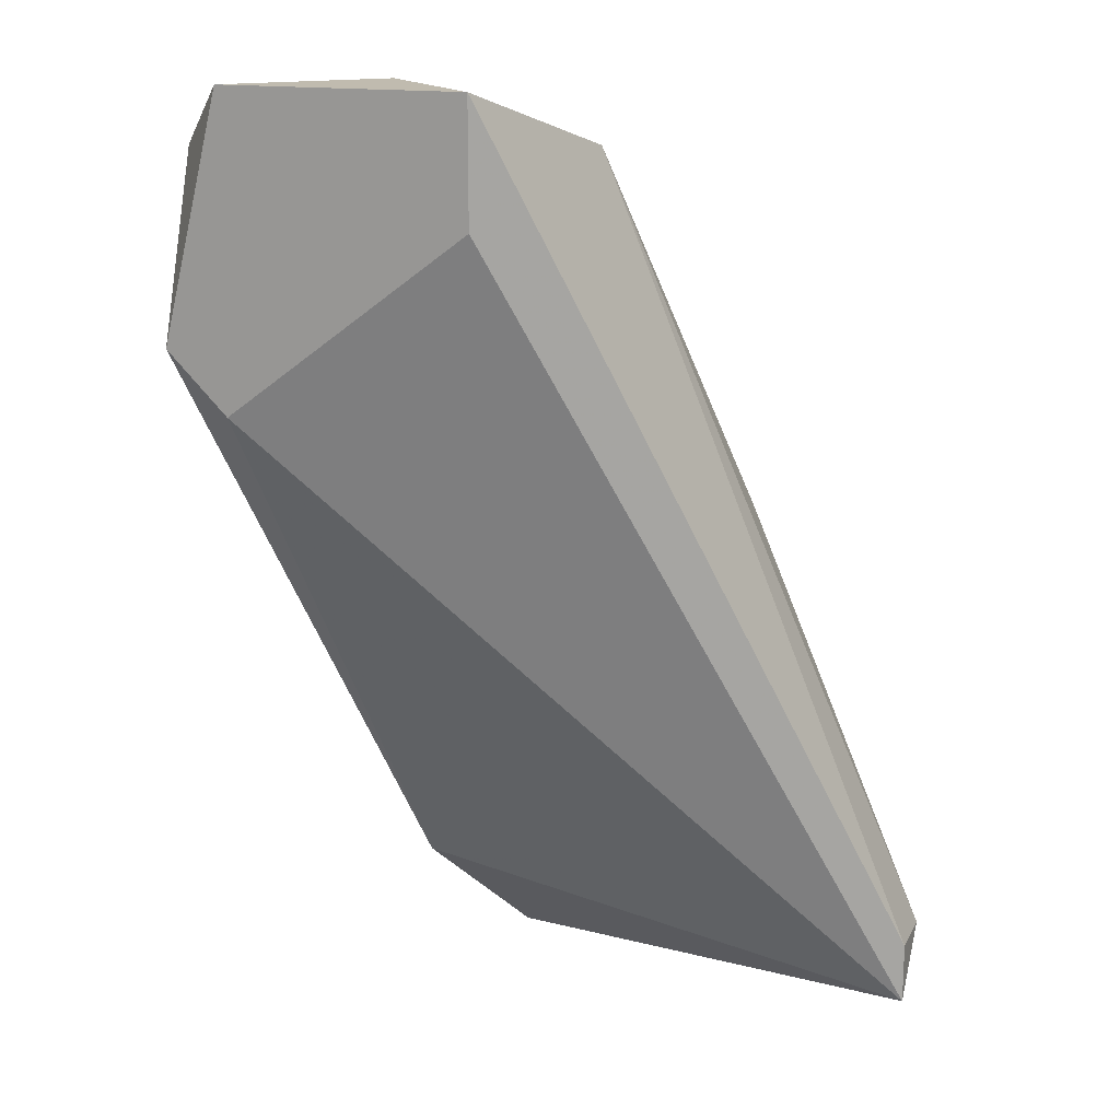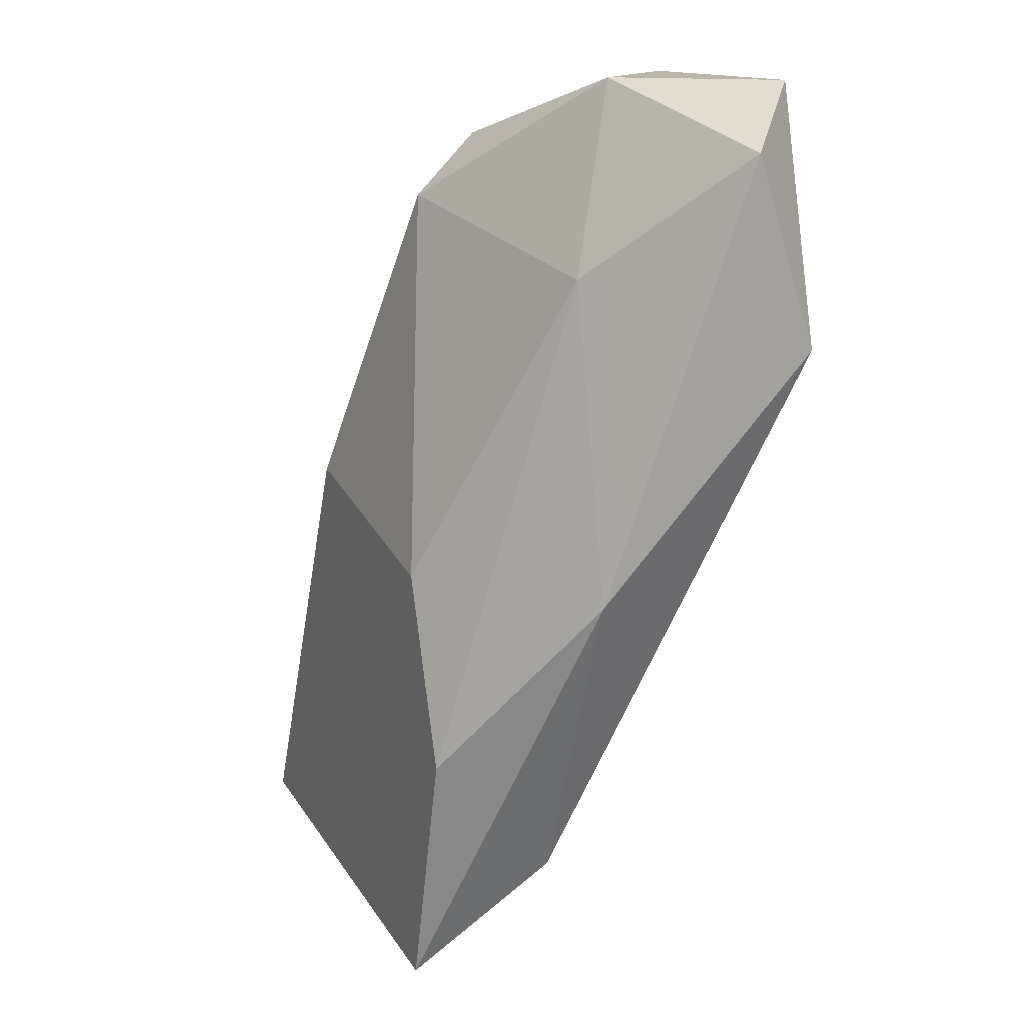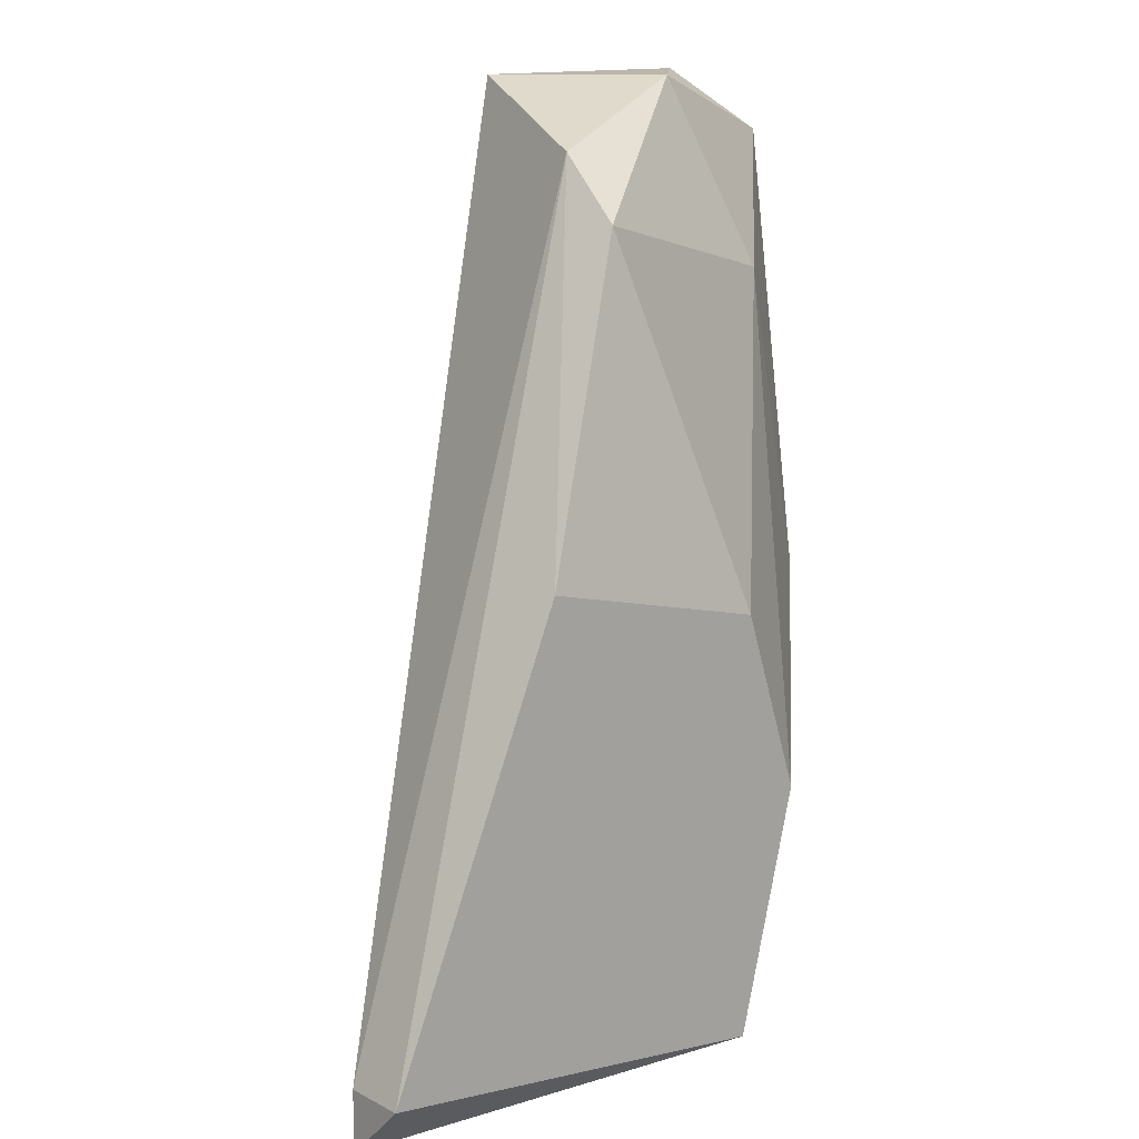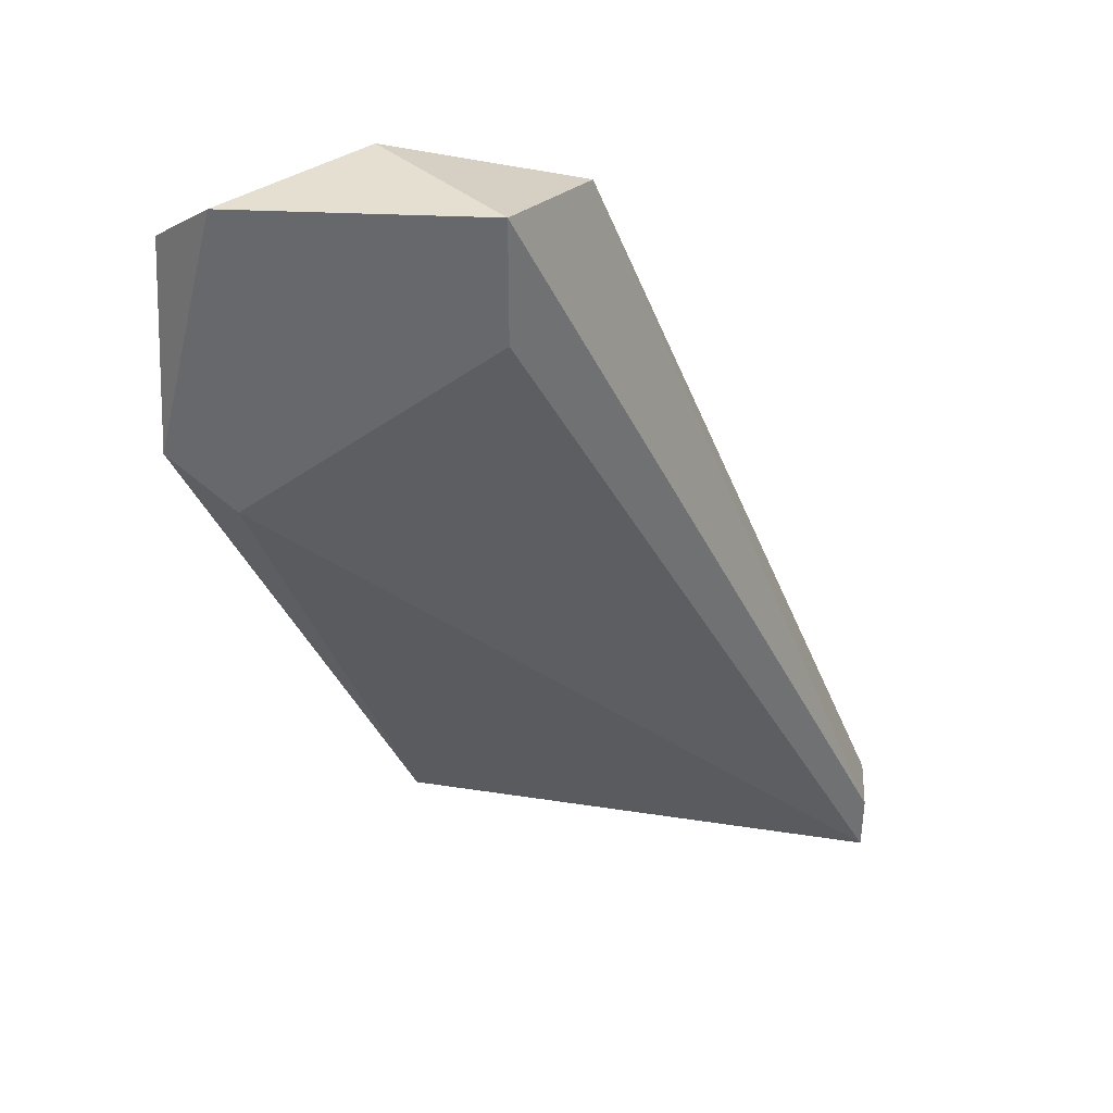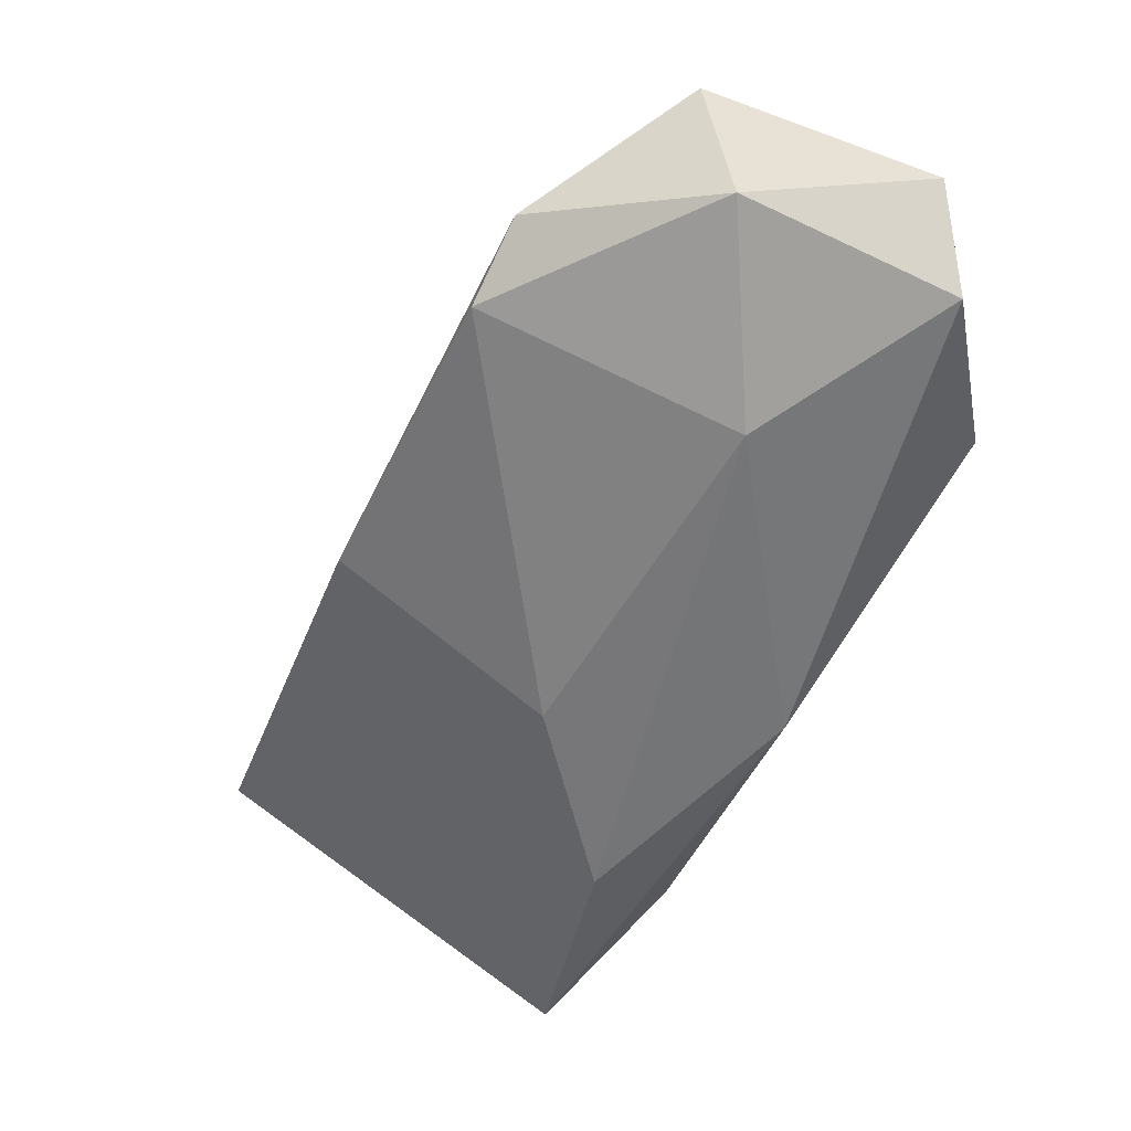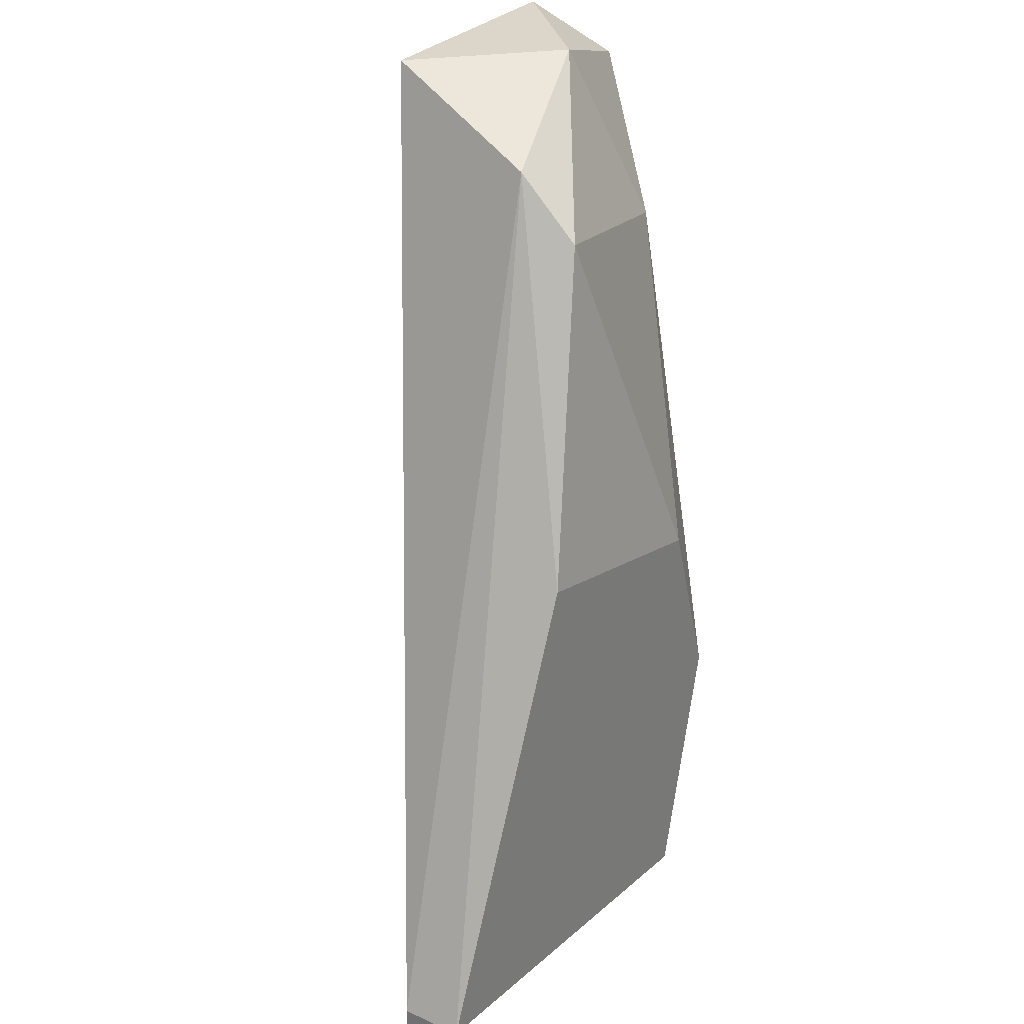
<metadata>
{"format":"obj","ext":"obj","renderer":"f3d","projection":"perspective","resolution":1024,"background":"white","views":[{"elev":16.0,"azim":19.6,"up":"+Z"},{"elev":13.8,"azim":-114.6,"up":"+Z"},{"elev":14.0,"azim":138.3,"up":"+Z"},{"elev":37.3,"azim":3.4,"up":"+Z"},{"elev":40.5,"azim":-142.4,"up":"+Z"},{"elev":29.7,"azim":123.2,"up":"+Z"}]}
</metadata>
<code>
v -0.01734 0.01234 0.01665
v -0.01734 0.01154 0.01428
v -0.008622 0.01472 0.005553
v -0.008622 0.01472 0.006347
v -0.008622 0.01551 0.006347
v -0.01496 0.01392 0.00714
v -0.01496 0.01551 0.008726
v -0.011 0.01551 0.0119
v -0.01655 0.01154 0.01745
v -0.01655 0.01154 0.01348
v -0.01655 0.01392 0.0111
v -0.01259 0.01472 0.01586
v -0.01259 0.01392 0.01665
v -0.01338 0.01154 0.01586
v -0.01338 0.01154 0.01745
v -0.01417 0.01551 0.005553
v -0.01417 0.01551 0.0111
v -0.01576 0.01392 0.01507
v -0.01496 0.01313 0.01745
f 1 2 9
f 1 11 2
f 19 1 9
f 1 18 11
f 18 1 19
f 6 10 2
f 11 6 2
f 2 15 9
f 10 15 2
f 5 4 3
f 4 15 3
f 16 5 3
f 10 6 3
f 6 16 3
f 10 3 14
f 3 15 14
f 4 5 13
f 15 4 13
f 13 5 8
f 5 17 8
f 5 16 17
f 16 6 11
f 16 11 7
f 11 18 7
f 17 16 7
f 18 17 7
f 12 13 8
f 17 12 8
f 15 19 9
f 15 10 14
f 13 12 19
f 18 12 17
f 12 18 19
f 15 13 19

</code>
